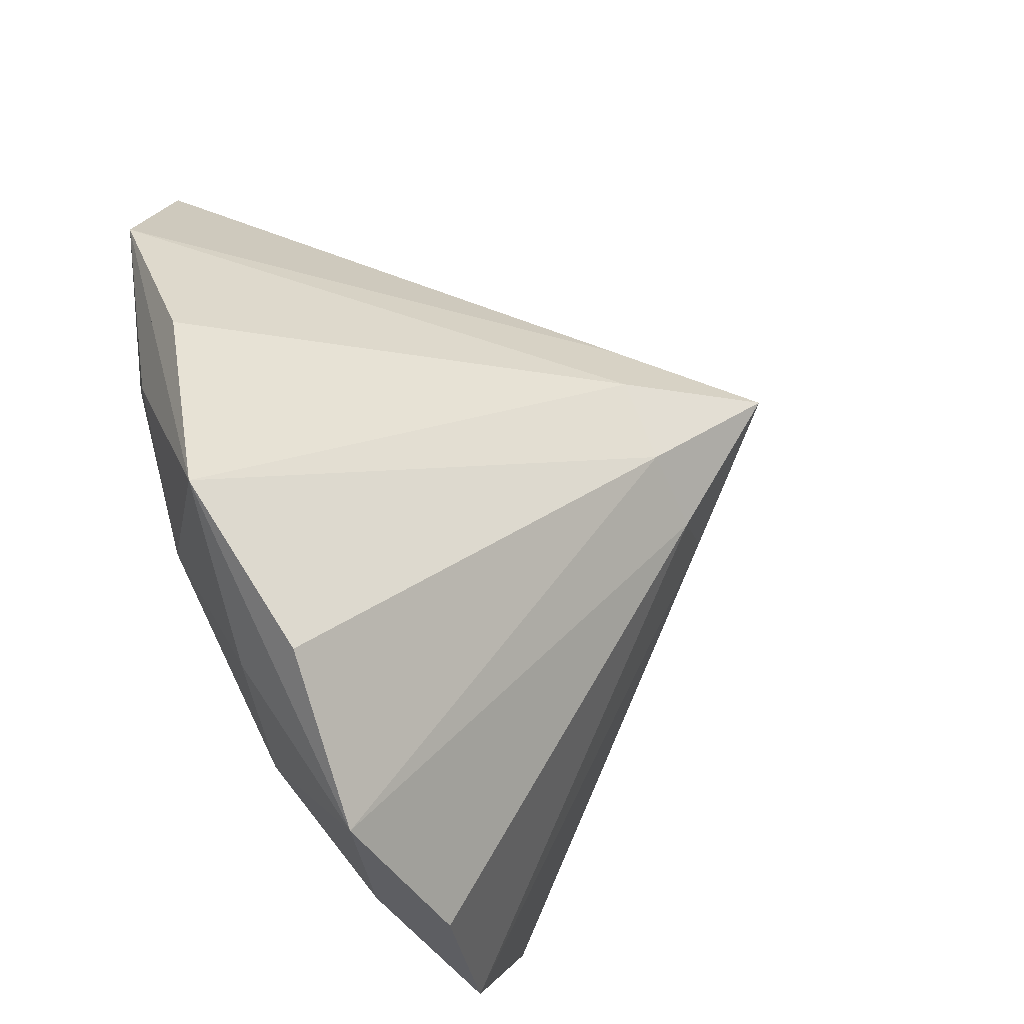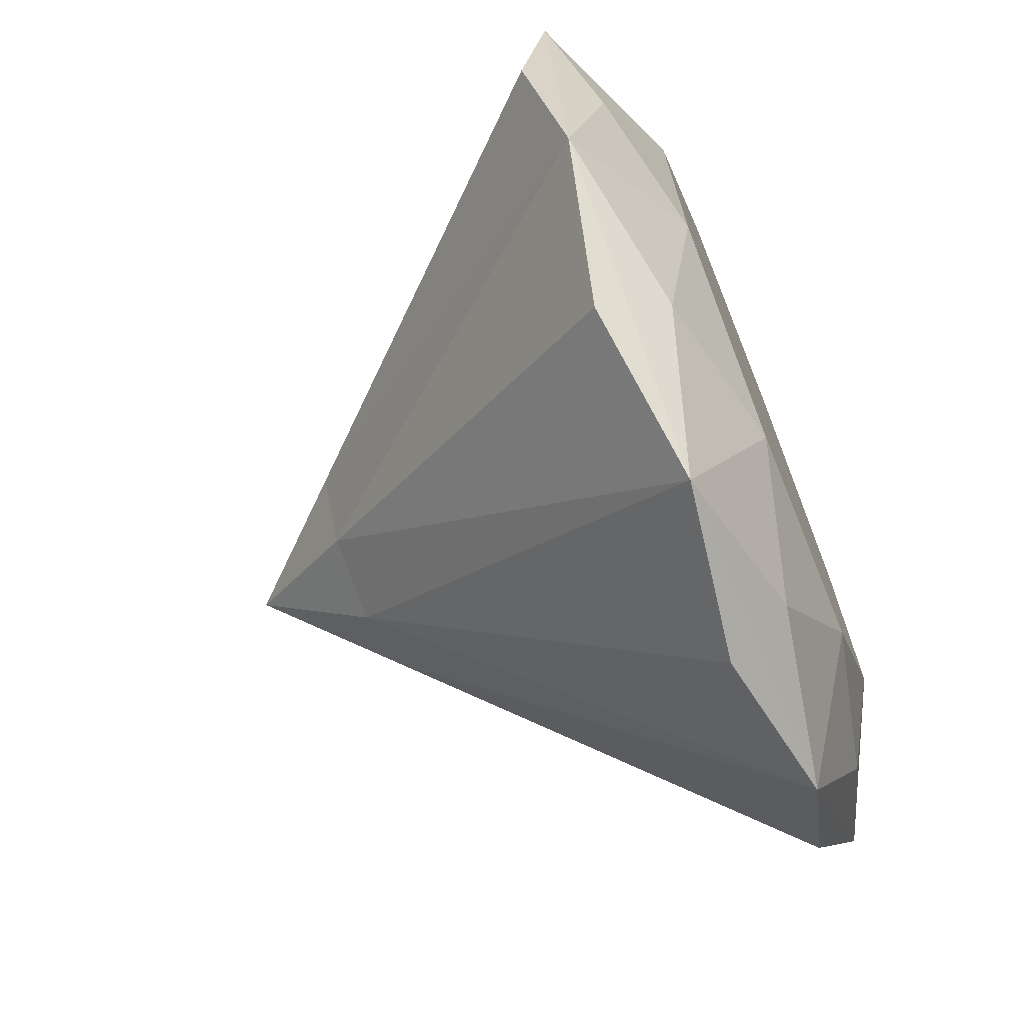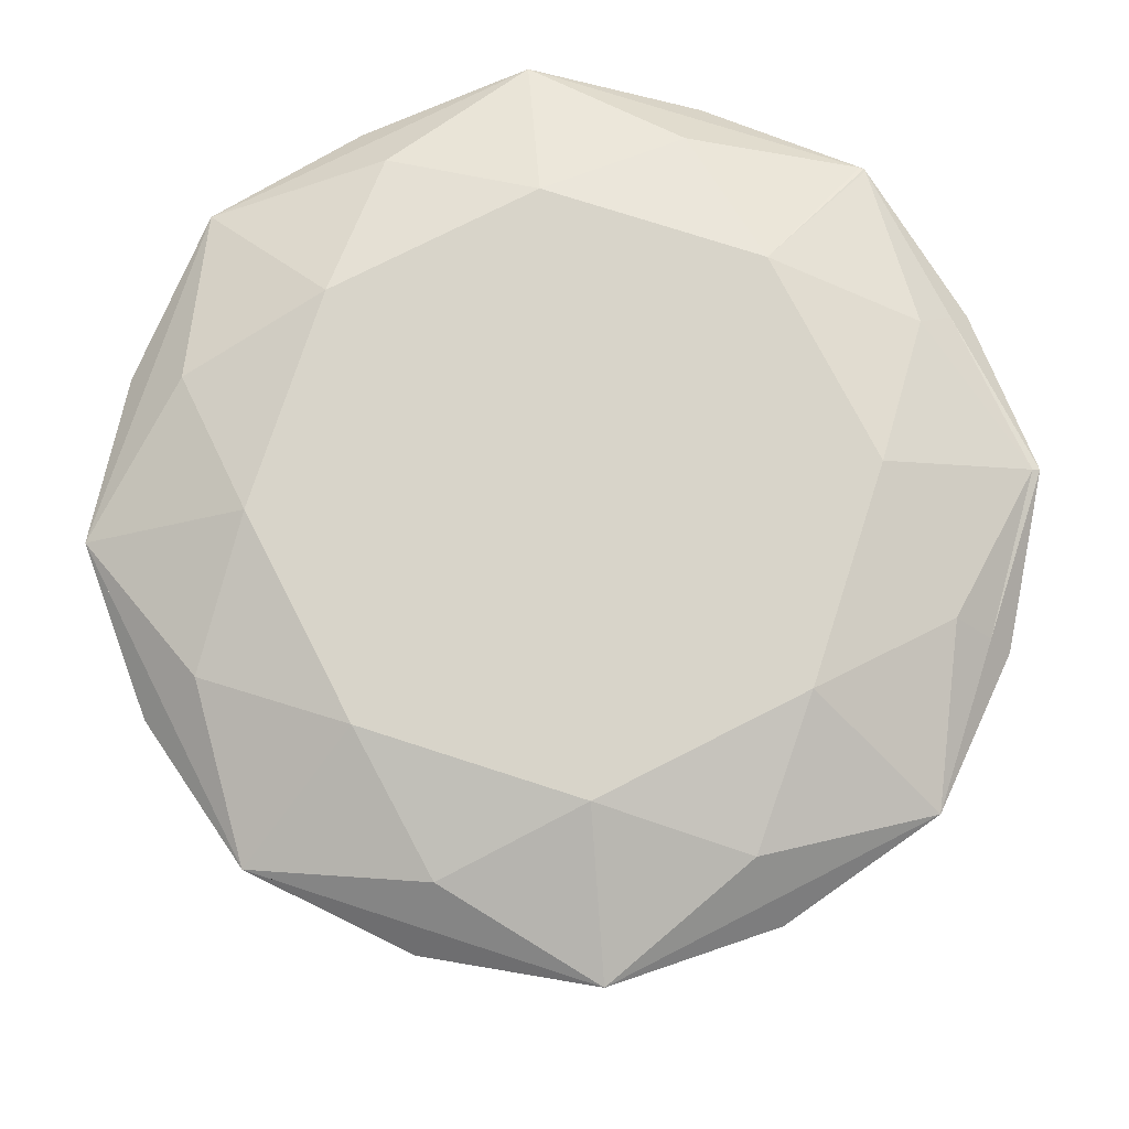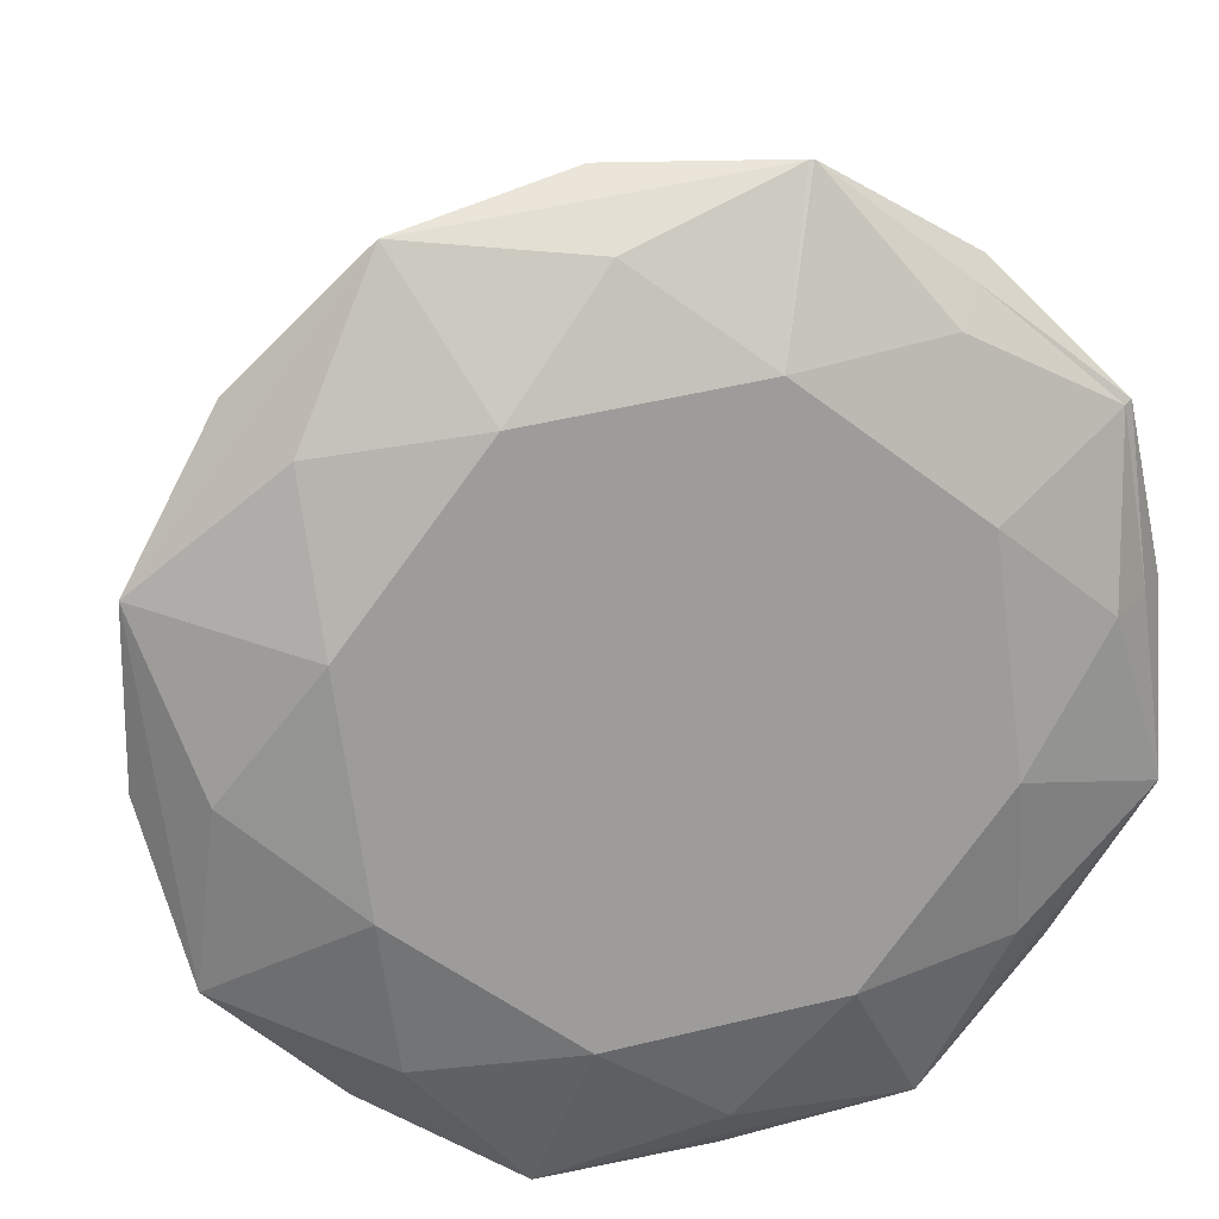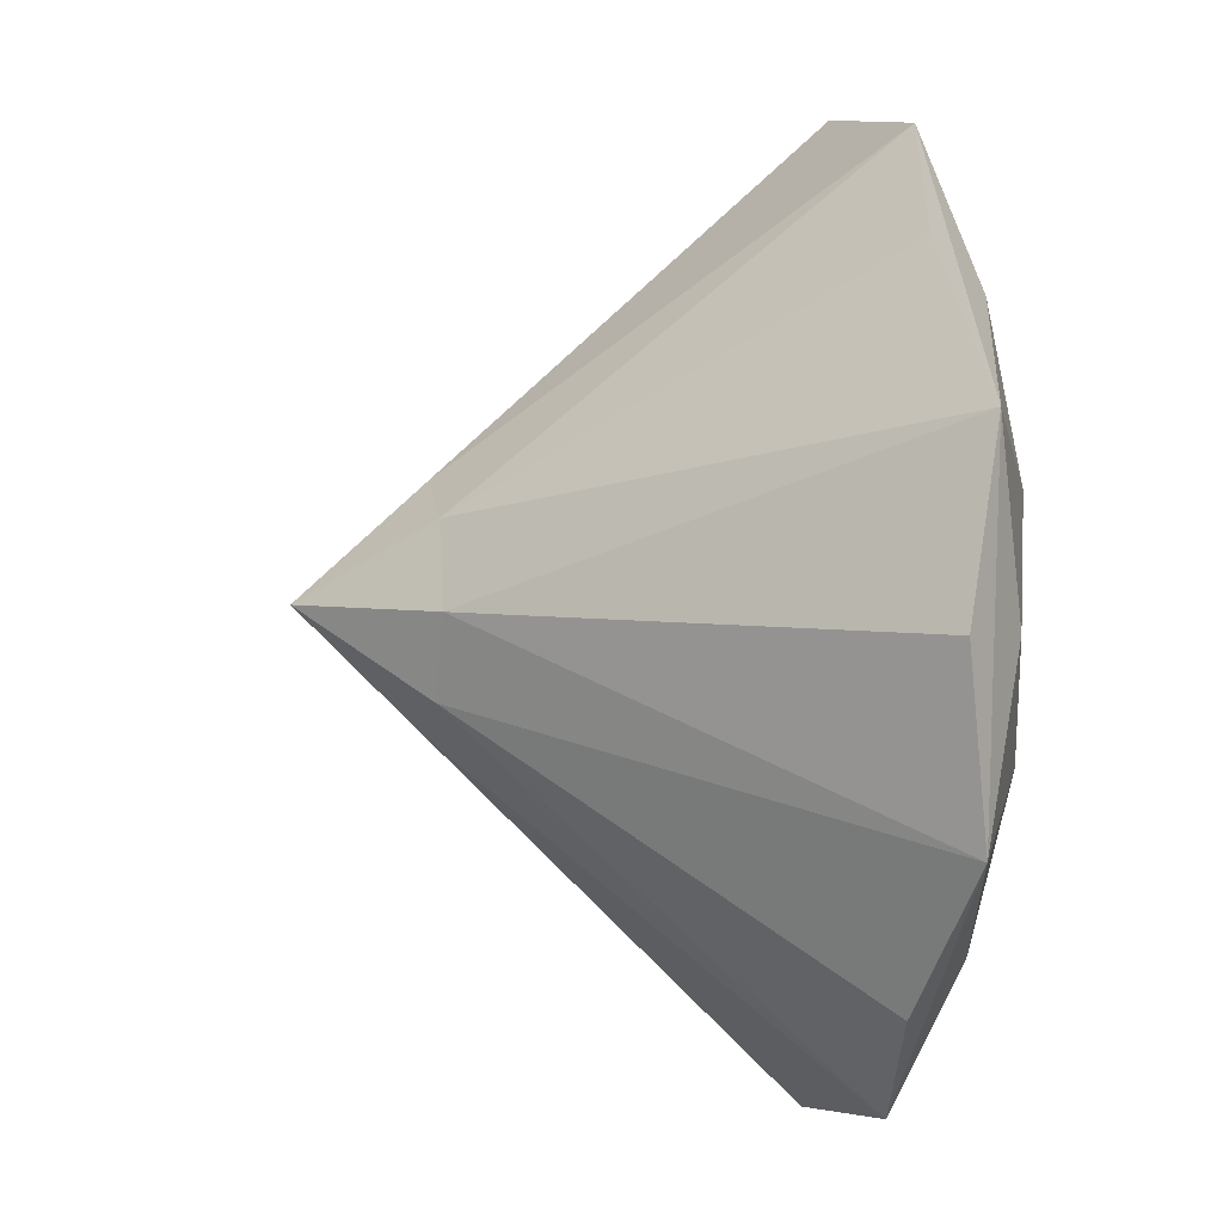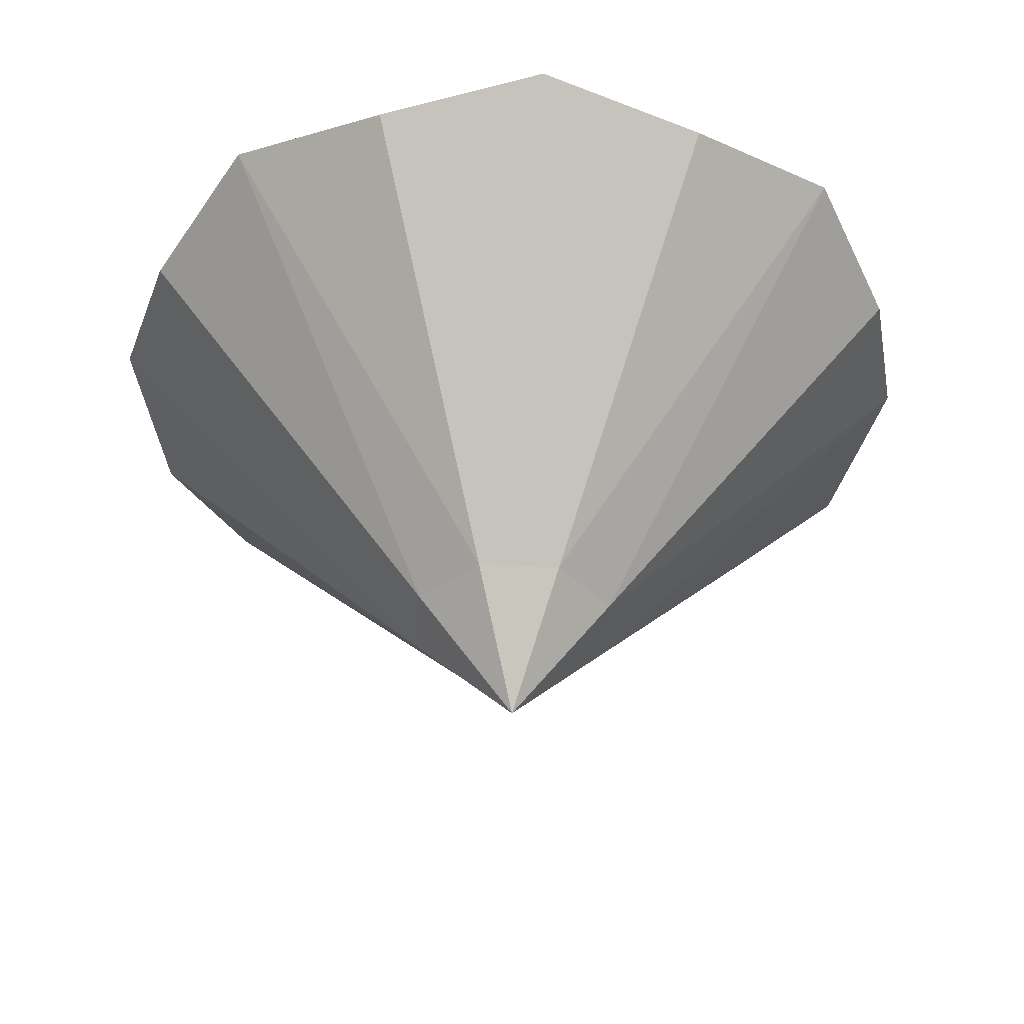
<metadata>
{"format":"obj","ext":"obj","renderer":"f3d","projection":"perspective","resolution":1024,"background":"white","views":[{"elev":-77.0,"azim":-65.6,"up":"+Z"},{"elev":-70.2,"azim":111.9,"up":"+Z"},{"elev":75.0,"azim":-154.4,"up":"+Y"},{"elev":19.8,"azim":167.4,"up":"+Z"},{"elev":-5.9,"azim":78.6,"up":"+Z"},{"elev":-41.6,"azim":-64.0,"up":"+Y"}]}
</metadata>
<code>
o Diamond_Cone
v 1.467 -0.1165 -0.8523
v 0.2507 -1.534 -0.3285
v 0.5013 -1.095 -0.657
v 1.003 -0.217 -1.314
v -0.8523 -0.1165 -1.467
v -0.3285 -1.534 -0.2507
v -0.657 -1.095 -0.5013
v -1.314 -0.217 -1.003
v -0.1101 -1.095 -0.819
v -0.2201 -0.217 -1.638
v 0.4347 -0.1165 -1.64
v -0.05503 -1.534 -0.4095
v -1.64 -0.1165 -0.4347
v -0.4095 -1.534 0.05503
v -0.819 -1.095 0.1101
v -1.638 -0.217 0.2201
v 1.64 -0.1165 0.4347
v 0.4095 -1.534 -0.05503
v 0.819 -1.095 -0.1101
v 1.638 -0.217 -0.2201
v 0.2201 -0.217 1.638
v 0.1101 -1.095 0.819
v 0.05503 -1.534 0.4095
v 0.8523 -0.1165 1.467
v -0.4347 -0.1165 1.64
v -0.4215 -0.1185 1.64
v -0.2507 -1.534 0.3285
v -0.5013 -1.095 0.657
v -1.467 -0.1165 0.8523
v -1.003 -0.217 1.314
v 1.246 -0.1165 0.9509
v 1.314 -0.217 1.003
v 0.3285 -1.534 0.2507
v 0.657 -1.095 0.5013
v -0.05503 -1.534 -0.4095
v -0.8523 -0.1165 -1.467
v 1.64 -0.1165 0.4347
v 0.4095 -1.534 -0.05503
v -1.467 -0.1165 0.8523
v -1.467 -0.1165 0.8523
v -0.2507 -1.534 0.3285
v -0.3285 -1.534 -0.2507
v -1.64 -0.1165 -0.4347
v -0.4347 -0.1165 1.64
v -0.4406 -0.1175 1.637
v 1.467 -0.1165 -0.8523
v -0.4095 -1.534 0.05503
v 0 -1.972 -0
v 0.2507 -1.534 -0.3285
v 0.4347 -0.1165 -1.64
v 0.3285 -1.534 0.2507
v 0.8523 -0.1165 1.467
v 0.05503 -1.534 0.4095
v -0.4421 -0.1165 1.634
v 1.554 -0.1165 -0.2088
v -0.8523 -0.1165 -1.467
v 0.4347 -0.1165 -1.64
v -1.467 -0.1165 0.8523
v -1.64 -0.1165 -0.4347
v 0.8523 -0.1165 1.467
v 1.467 -0.1165 -0.8523
v -0.4173 -0.1165 1.638
v -0.4347 -0.1165 1.64
v 1.467 -0.1165 -0.8523
v 0.9542 0.1467 -0.5543
v 1.41 0.01511 -0.1895
v 1.64 -0.1165 0.4347
v 1.246 -0.1165 0.9509
v 0.8523 -0.1165 1.467
v 0.9509 -0.1165 -1.246
v -1.246 -0.1165 -0.9509
v -0.8523 -0.1165 -1.467
v -0.4173 -0.1165 1.638
v -0.4347 -0.1165 1.64
v 1.554 -0.1165 -0.2088
v 1.64 -0.1165 0.4347
v -0.2088 -0.1165 -1.554
v 0.4347 -0.1165 -1.64
v -0.1358 0.1467 -1.01
v -0.5543 0.1467 -0.9542
v -0.8105 0.1467 -0.6185
v 0.2828 0.1467 -1.067
v 0.6185 0.1467 -0.8105
v -1.067 0.1467 -0.2828
v 1.01 0.1467 -0.1358
v -1.01 0.1467 0.1358
v 1.067 0.1467 0.2828
v -0.9542 0.1467 0.5543
v 0.8105 0.1467 0.6185
v -0.6185 0.1467 0.8105
v 0.5543 0.1467 0.9542
v 0.1358 0.1467 1.01
v -0.2828 0.1467 1.067
v -0.1895 0.01511 -1.41
v -0.8632 0.01511 1.131
v -0.4417 -0.1165 1.635
v -1.41 0.01511 0.1895
v -1.442 -0.1034 0.8375
v 1.131 0.01511 0.8632
v 0.8632 0.01511 -1.131
v -1.64 -0.1165 -0.4347
v -1.131 0.01511 -0.8632
v 0.1895 0.01511 1.41
v -1.467 -0.1165 0.8523
v -0.9509 -0.1165 1.246
v 0.2088 -0.1165 1.554
v -1.554 -0.1165 0.2088
f 1 3 4
f 5 7 8
f 9 11 12
f 13 15 16
f 17 19 20
f 22 24 21
f 25 23 22
f 25 22 21
f 25 21 26
f 27 28 29
f 28 30 29
f 31 32 17
f 24 34 32
f 19 1 20
f 5 35 36
f 9 5 10
f 18 37 38
f 3 11 4
f 27 40 41
f 7 13 8
f 6 36 42
f 34 17 32
f 13 42 43
f 25 41 44
f 28 27 25
f 28 25 45
f 30 28 45
f 1 38 46
f 14 43 47
f 15 39 16
f 38 49 46
f 35 42 36
f 49 35 50
f 42 47 43
f 51 38 37
f 53 51 52
f 41 53 44
f 47 41 40
f 47 39 14
f 52 33 24
f 17 51 37
f 12 50 35
f 24 53 52
f 11 49 50
f 2 46 49
f 23 44 53
f 25 54 45
f 24 26 21
f 1 17 20
f 11 1 4
f 10 5 11
f 5 8 13
f 39 13 16
f 11 56 57
f 58 54 25
f 13 58 59
f 31 17 60
f 1 57 61
f 5 59 56
f 62 63 24
f 64 65 66
f 67 68 69
f 57 70 64
f 59 71 72
f 62 74 63
f 61 75 76
f 56 77 78
f 79 80 81
f 82 79 83
f 79 81 83
f 81 84 83
f 84 65 83
f 84 85 65
f 84 86 85
f 86 87 85
f 86 88 87
f 88 89 87
f 88 90 89
f 90 91 89
f 90 92 91
f 90 93 92
f 72 80 94
f 93 96 74
f 97 98 88
f 76 87 99
f 78 82 100
f 101 84 102
f 69 91 103
f 80 72 102
f 82 78 94
f 65 64 100
f 87 76 66
f 91 69 99
f 93 73 103
f 88 98 95
f 84 101 97
f 90 95 93
f 97 86 84
f 92 103 91
f 100 83 65
f 66 85 87
f 99 89 91
f 94 79 82
f 102 81 80
f 98 105 95
f 78 77 94
f 68 76 99
f 76 75 66
f 71 101 102
f 77 72 94
f 106 62 60
f 106 73 62
f 39 30 45
f 54 39 45
f 103 73 106
f 72 71 102
f 107 98 97
f 101 107 97
f 64 70 100
f 70 78 100
f 69 68 99
f 106 69 103
f 96 95 105
f 75 64 66
f 1 2 3
f 5 6 7
f 9 10 11
f 13 14 15
f 17 18 19
f 22 23 24
f 31 24 32
f 24 33 34
f 19 18 1
f 5 12 35
f 9 12 5
f 18 17 37
f 3 2 11
f 27 39 40
f 7 6 13
f 6 5 36
f 34 33 17
f 13 6 42
f 25 27 41
f 1 18 38
f 14 13 43
f 15 14 39
f 38 48 49
f 35 48 42
f 49 48 35
f 42 48 47
f 51 48 38
f 53 48 51
f 41 48 53
f 47 48 41
f 47 40 39
f 52 51 33
f 17 33 51
f 12 11 50
f 24 23 53
f 11 2 49
f 2 1 46
f 23 25 44
f 24 25 26
f 1 55 17
f 11 5 56
f 13 39 58
f 1 11 57
f 5 13 59
f 62 73 74
f 93 95 96
f 93 74 73
f 90 88 95
f 97 88 86
f 92 93 103
f 100 82 83
f 66 65 85
f 99 87 89
f 94 80 79
f 102 84 81
f 98 104 105
f 107 104 98

</code>
